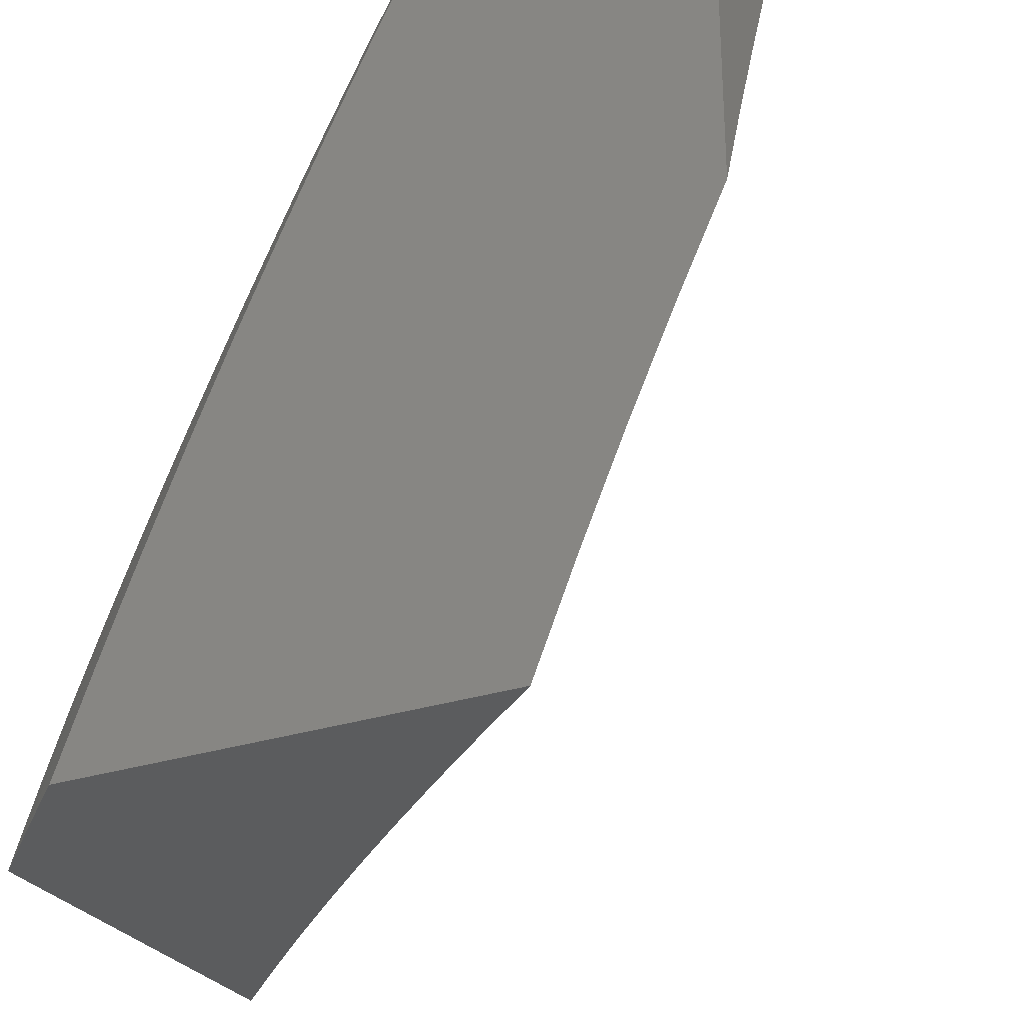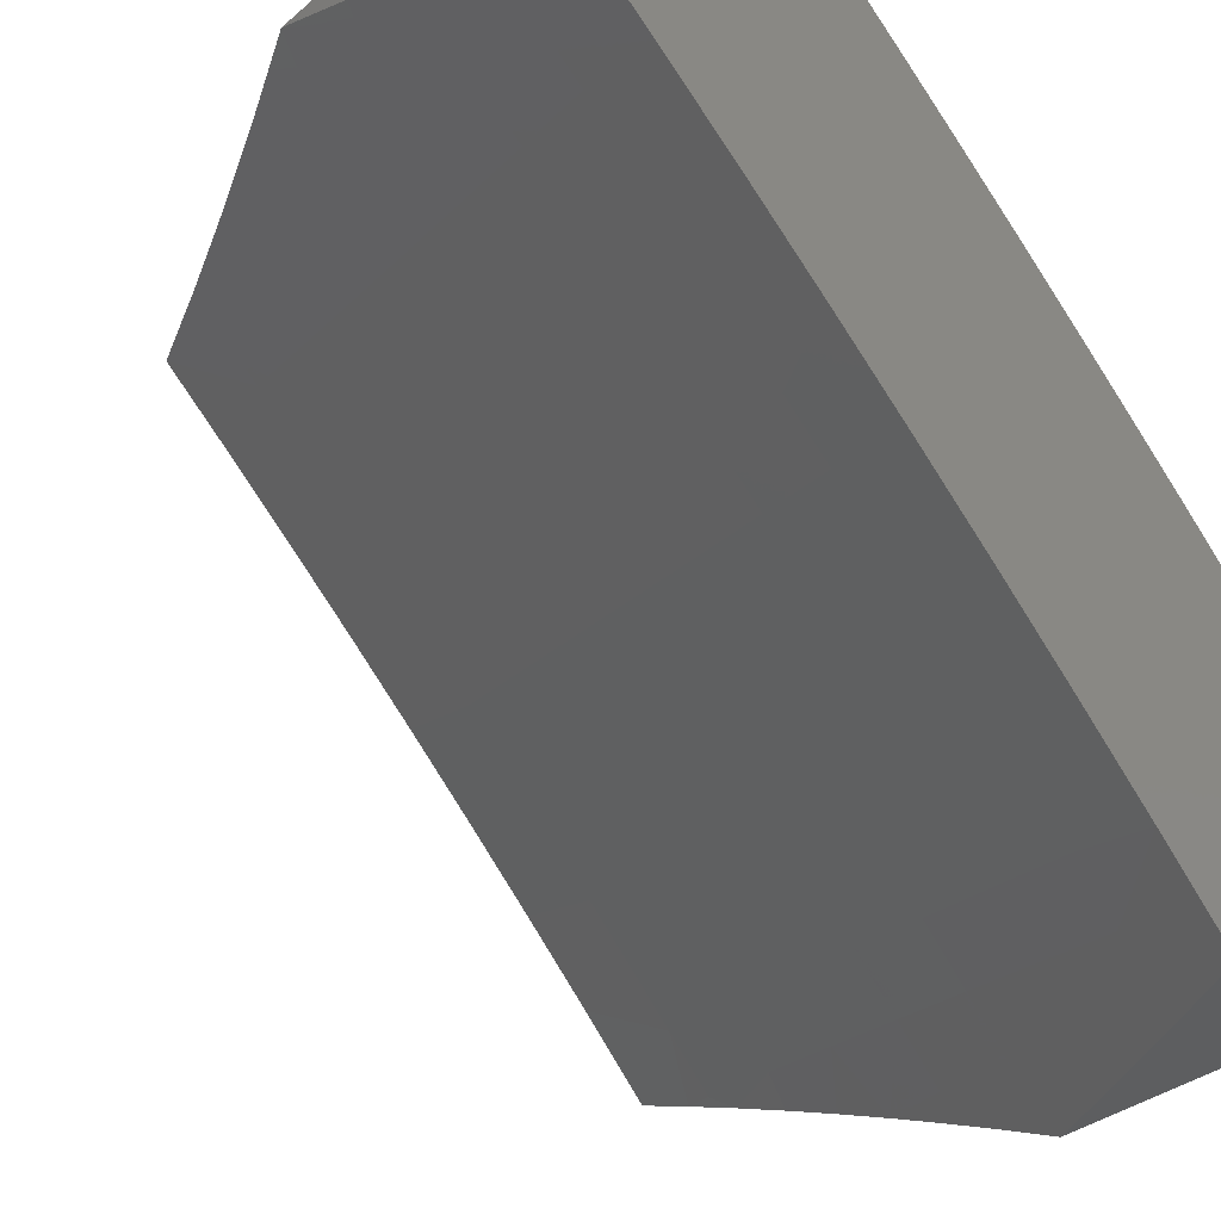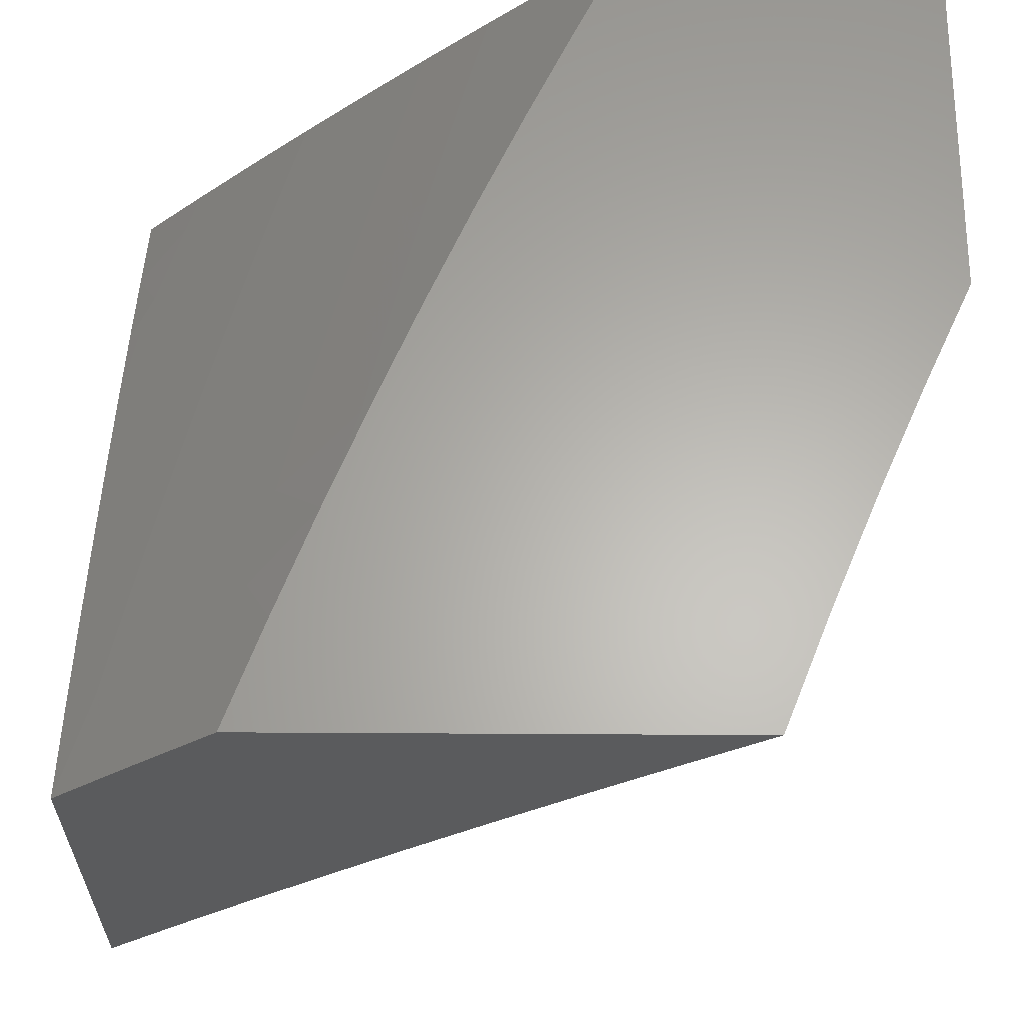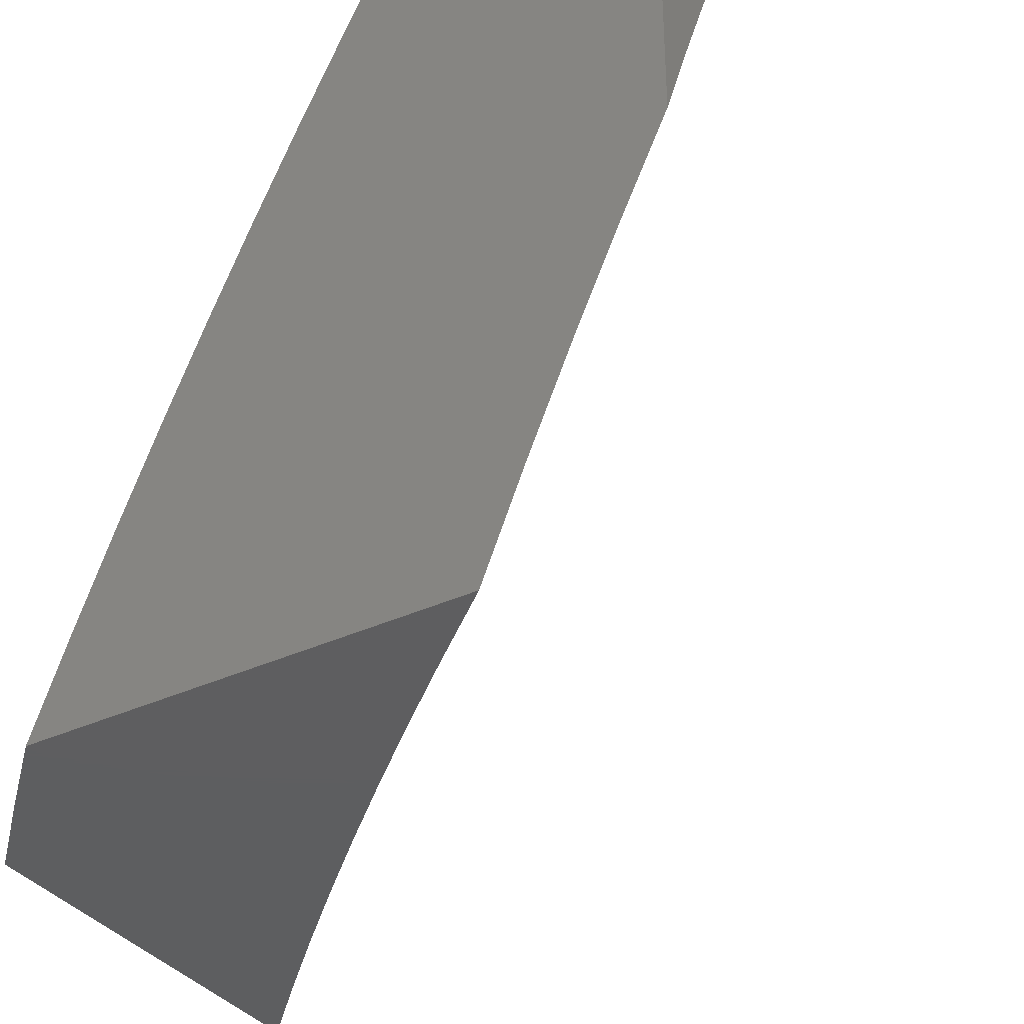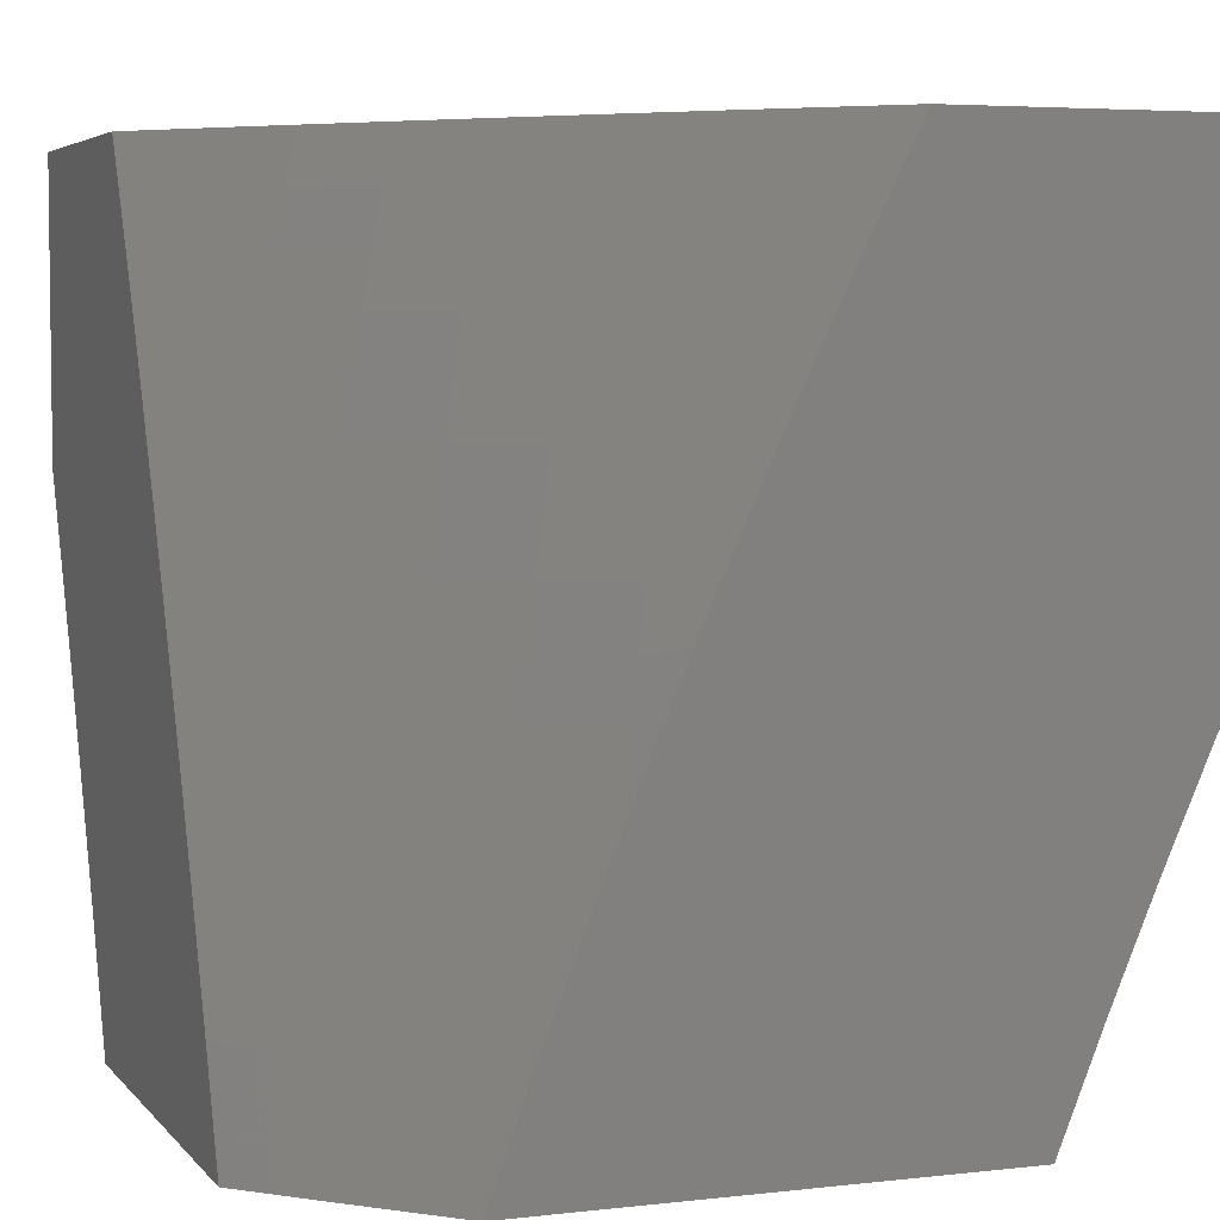
<metadata>
{"format":"stl","ext":"stl","renderer":"f3d","projection":"perspective","resolution":1024,"background":"white","views":[{"elev":-28.3,"azim":-153.6,"up":"+Z"},{"elev":-34.9,"azim":-41.9,"up":"+Y"},{"elev":-26.5,"azim":179.2,"up":"+Z"},{"elev":-35.6,"azim":-148.5,"up":"+Z"},{"elev":4.8,"azim":159.8,"up":"+Z"}]}
</metadata>
<code>
# stl→obj: 233 verts, 462 faces
v 7.331 7.913 3
v 7.281 7.913 3.125
v 7.231 8 3
v 7.214 7.972 3.125
v 7.177 8 3.135
v 7.191 7.947 3.25
v 7.12 8 3.27
v 7.167 7.92 3.376
v 7.099 7.978 3.376
v 7.142 7.893 3.501
v 7.075 7.951 3.501
v 7.116 7.864 3.626
v 7.049 7.922 3.626
v 7.09 7.835 3.751
v 7.023 7.892 3.751
v 7 7.904 3.769
v 7 7.953 3.653
v 7.348 7.854 3.125
v 7.43 7.824 3
v 7.415 7.794 3.125
v 7.481 7.733 3.125
v 7.457 7.708 3.25
v 7.523 7.648 3.25
v 7.498 7.622 3.376
v 7.562 7.561 3.376
v 7.536 7.535 3.501
v 7.6 7.473 3.501
v 7.572 7.446 3.626
v 7.635 7.384 3.626
v 7.607 7.356 3.751
v 7.669 7.294 3.751
v 7.639 7.266 3.875
v 7.701 7.203 3.875
v 7.635 7.209 4
v 7.736 7.105 4
v 7.762 7.14 3.875
v 7.822 7.077 3.875
v 7.792 7.168 3.751
v 7.853 7.105 3.751
v 7.822 7.195 3.626
v 7.883 7.132 3.626
v 7.85 7.222 3.501
v 7.911 7.157 3.501
v 7.877 7.247 3.376
v 7.939 7.182 3.376
v 7.903 7.271 3.25
v 7.965 7.206 3.25
v 7.929 7.294 3.125
v 7.99 7.229 3.125
v 8 7.236 3.081
v 8 7.205 3.161
v 7.528 7.734 3
v 7.546 7.672 3.125
v 7.587 7.586 3.25
v 7.626 7.499 3.376
v 7.663 7.411 3.501
v 7.698 7.322 3.626
v 7.731 7.232 3.751
v 7.625 7.643 3
v 7.612 7.61 3.125
v 7.652 7.524 3.25
v 7.69 7.437 3.376
v 7.726 7.348 3.501
v 7.76 7.259 3.626
v 7.676 7.548 3.125
v 7.72 7.551 3
v 7.74 7.485 3.125
v 7.815 7.457 3
v 7.803 7.422 3.125
v 7.866 7.358 3.125
v 7.841 7.335 3.25
v 7.908 7.363 3
v 8 7.267 3
v 8 7.173 3.242
v 8 7.14 3.321
v 8 7.106 3.401
v 7.972 7.092 3.501
v 7.943 7.067 3.626
v 8 7.036 3.559
v 8 7 3.637
v 8 7.072 3.48
v 7.96 7 3.729
v 7.913 7.04 3.751
v 7.92 7 3.82
v 7.882 7.013 3.875
v 7.878 7 3.91
v 7.835 7 4
v 7.533 7.311 4
v 7.577 7.328 3.875
v 7.544 7.418 3.751
v 7.509 7.507 3.626
v 7.472 7.596 3.501
v 7.432 7.683 3.376
v 7.391 7.769 3.25
v 7.514 7.389 3.875
v 7.429 7.412 4
v 7.451 7.45 3.875
v 7.387 7.51 3.875
v 7.417 7.54 3.751
v 7.352 7.6 3.751
v 7.38 7.629 3.626
v 7.315 7.688 3.626
v 7.341 7.716 3.501
v 7.275 7.776 3.501
v 7.301 7.803 3.376
v 7.234 7.862 3.376
v 7.258 7.888 3.25
v 7.324 7.511 4
v 7.323 7.57 3.875
v 7.287 7.659 3.751
v 7.249 7.748 3.626
v 7.209 7.835 3.501
v 7.217 7.609 4
v 7.259 7.629 3.875
v 7.222 7.718 3.751
v 7.183 7.806 3.626
v 7.194 7.688 3.875
v 7.109 7.706 4
v 7.128 7.746 3.875
v 7.062 7.804 3.875
v 7 7.801 4
v 7 7.853 3.885
v 7 8 3.536
v 7.061 8 3.403
v 7.156 7.777 3.751
v 7.325 7.829 3.25
v 7.367 7.743 3.376
v 7.407 7.656 3.501
v 7.445 7.568 3.626
v 7.48 7.479 3.751
v 7.715 7.462 3.25
v 7.753 7.374 3.376
v 7.788 7.285 3.501
v 7.779 7.398 3.25
v 7.815 7.311 3.376
v 8 7.758 3.128
v 8 7.805 3
v 7.961 7.799 3.125
v 7.903 7.903 3
v 7.88 7.88 3.125
v 7.799 7.961 3.125
v 7.788 7.949 3.188
v 7.758 8 3.128
v 7.709 8 3.255
v 7.805 8 3
v 7.657 8 3.381
v 7.67 7.99 3.376
v 7.764 7.924 3.313
v 7.776 7.936 3.25
v 7.857 7.857 3.25
v 7.869 7.869 3.188
v 7.936 7.776 3.25
v 7.949 7.788 3.188
v 8 7.709 3.255
v 7.657 7.977 3.438
v 7.604 8 3.507
v 7.644 7.964 3.501
v 7.631 7.95 3.563
v 7.725 7.885 3.501
v 7.712 7.872 3.563
v 7.806 7.806 3.501
v 7.792 7.792 3.563
v 7.872 7.712 3.563
v 7.858 7.699 3.626
v 7.936 7.618 3.626
v 7.922 7.604 3.688
v 8 7.548 3.631
v 7.986 7.509 3.751
v 8 7.491 3.755
v 7.971 7.495 3.813
v 8 7.432 3.878
v 7.955 7.481 3.875
v 7.94 7.467 3.938
v 7.878 7.562 3.875
v 7.863 7.548 3.938
v 7.8 7.642 3.875
v 7.785 7.628 3.938
v 7.722 7.722 3.875
v 7.707 7.707 3.938
v 7.628 7.785 3.938
v 7.613 7.77 4
v 7.533 7.848 4
v 7.548 7.863 3.938
v 7.452 7.924 4
v 7.467 7.94 3.938
v 7.371 8 4
v 7.432 8 3.878
v 7.481 7.955 3.875
v 7.495 7.971 3.813
v 7.577 7.893 3.813
v 7.591 7.908 3.751
v 7.671 7.83 3.751
v 7.685 7.844 3.688
v 7.765 7.765 3.688
v 7.779 7.779 3.626
v 7.844 7.685 3.688
v 7.548 8 3.631
v 7.618 7.936 3.626
v 7.699 7.858 3.626
v 7.491 8 3.755
v 7.509 7.986 3.751
v 7.604 7.922 3.688
v 7.692 7.692 4
v 7.77 7.613 4
v 7.848 7.533 4
v 7.924 7.452 4
v 8 7.371 4
v 7.95 7.631 3.563
v 8 7.604 3.507
v 7.964 7.644 3.501
v 7.977 7.657 3.438
v 7.898 7.738 3.438
v 7.911 7.751 3.376
v 7.832 7.832 3.376
v 7.844 7.844 3.313
v 7.751 7.911 3.376
v 8 7.657 3.381
v 7.99 7.67 3.376
v 7.924 7.764 3.313
v 7.885 7.725 3.501
v 7.819 7.819 3.438
v 7.738 7.898 3.438
v 7.83 7.671 3.751
v 7.908 7.591 3.751
v 7.893 7.577 3.813
v 7.815 7.657 3.813
v 7.751 7.751 3.751
v 7.736 7.736 3.813
v 7.657 7.815 3.813
v 7.642 7.8 3.875
v 7.562 7.878 3.875
v 8 7 4
v 7 8 4
f 1 2 3
f 3 2 4
f 3 4 5
f 5 4 6
f 5 6 7
f 7 6 8
f 7 8 9
f 9 8 10
f 9 10 11
f 11 10 12
f 11 12 13
f 13 12 14
f 13 14 15
f 15 14 16
f 15 16 17
f 2 1 18
f 18 1 19
f 18 19 20
f 20 19 21
f 20 21 22
f 22 21 23
f 22 23 24
f 24 23 25
f 24 25 26
f 26 25 27
f 26 27 28
f 28 27 29
f 28 29 30
f 30 29 31
f 30 31 32
f 32 31 33
f 32 33 34
f 34 33 35
f 35 33 36
f 35 36 37
f 37 36 38
f 37 38 39
f 39 38 40
f 39 40 41
f 41 40 42
f 41 42 43
f 43 42 44
f 43 44 45
f 45 44 46
f 45 46 47
f 47 46 48
f 47 48 49
f 49 48 50
f 49 50 51
f 19 52 21
f 21 52 53
f 21 53 23
f 23 53 54
f 23 54 25
f 25 54 55
f 25 55 27
f 27 55 56
f 27 56 29
f 29 56 57
f 29 57 31
f 31 57 58
f 31 58 33
f 33 58 36
f 52 59 53
f 53 59 60
f 53 60 54
f 54 60 61
f 54 61 55
f 55 61 62
f 55 62 56
f 56 62 63
f 56 63 57
f 57 63 64
f 57 64 58
f 58 64 38
f 58 38 36
f 60 59 65
f 65 59 66
f 65 66 67
f 67 66 68
f 67 68 69
f 69 68 70
f 69 70 71
f 71 70 46
f 71 46 44
f 68 72 70
f 70 72 48
f 70 48 46
f 72 73 48
f 48 73 50
f 49 51 47
f 47 51 74
f 47 74 75
f 47 75 45
f 45 75 76
f 45 76 43
f 43 76 77
f 43 77 78
f 78 77 79
f 78 79 80
f 76 81 77
f 77 81 79
f 80 82 78
f 78 82 83
f 78 83 41
f 41 83 39
f 82 84 83
f 83 84 85
f 83 85 39
f 39 85 37
f 84 86 85
f 85 86 37
f 86 87 37
f 37 87 35
f 34 88 32
f 32 88 89
f 32 89 30
f 30 89 90
f 30 90 28
f 28 90 91
f 28 91 26
f 26 91 92
f 26 92 24
f 24 92 93
f 24 93 22
f 22 93 94
f 22 94 20
f 20 94 18
f 89 88 95
f 95 88 96
f 95 96 97
f 97 96 98
f 97 98 99
f 99 98 100
f 99 100 101
f 101 100 102
f 101 102 103
f 103 102 104
f 103 104 105
f 105 104 106
f 105 106 107
f 107 106 6
f 107 6 4
f 96 108 98
f 98 108 109
f 98 109 100
f 100 109 110
f 100 110 102
f 102 110 111
f 102 111 104
f 104 111 112
f 104 112 106
f 106 112 8
f 106 8 6
f 108 113 109
f 109 113 114
f 109 114 110
f 110 114 115
f 110 115 111
f 111 115 116
f 111 116 112
f 112 116 10
f 112 10 8
f 114 113 117
f 117 113 118
f 117 118 119
f 119 118 120
f 119 120 14
f 14 120 16
f 118 121 120
f 120 121 122
f 120 122 16
f 15 17 13
f 13 17 123
f 13 123 11
f 11 123 124
f 11 124 9
f 9 124 7
f 10 116 12
f 12 116 125
f 12 125 14
f 14 125 119
f 18 126 2
f 2 126 107
f 2 107 4
f 107 126 105
f 105 126 127
f 105 127 103
f 103 127 128
f 103 128 101
f 101 128 129
f 101 129 99
f 99 129 130
f 99 130 97
f 97 130 95
f 127 126 94
f 94 126 18
f 125 116 115
f 119 125 117
f 117 125 115
f 117 115 114
f 128 127 93
f 93 127 94
f 128 93 92
f 128 92 129
f 129 92 91
f 129 91 130
f 130 91 90
f 130 90 95
f 95 90 89
f 67 131 65
f 65 131 61
f 65 61 60
f 61 131 62
f 62 131 132
f 62 132 63
f 63 132 133
f 63 133 64
f 64 133 40
f 64 40 38
f 131 67 134
f 134 67 69
f 134 69 71
f 131 134 132
f 132 134 135
f 132 135 133
f 133 135 42
f 133 42 40
f 135 134 71
f 135 71 44
f 44 42 135
f 78 41 43
f 136 137 138
f 138 137 139
f 138 139 140
f 140 139 141
f 140 141 142
f 142 141 143
f 142 143 144
f 139 145 141
f 141 145 143
f 146 147 144
f 144 147 148
f 144 148 149
f 149 148 150
f 149 150 151
f 151 150 152
f 151 152 153
f 153 152 154
f 153 154 136
f 147 146 155
f 155 146 156
f 155 156 157
f 157 156 158
f 157 158 159
f 159 158 160
f 159 160 161
f 161 160 162
f 161 162 163
f 163 162 164
f 163 164 165
f 165 164 166
f 165 166 167
f 167 166 168
f 167 168 169
f 169 168 170
f 169 170 171
f 171 170 172
f 171 172 173
f 173 172 174
f 173 174 175
f 175 174 176
f 175 176 177
f 177 176 178
f 177 178 179
f 179 178 180
f 179 180 181
f 181 180 182
f 182 180 183
f 182 183 184
f 184 183 185
f 184 185 186
f 186 185 187
f 187 185 188
f 187 188 189
f 189 188 190
f 189 190 191
f 191 190 192
f 191 192 193
f 193 192 194
f 193 194 195
f 195 194 196
f 195 196 164
f 164 196 166
f 156 197 158
f 158 197 198
f 158 198 160
f 160 198 199
f 160 199 162
f 162 199 195
f 162 195 164
f 200 201 197
f 197 201 202
f 197 202 198
f 198 202 199
f 201 200 189
f 189 200 187
f 181 203 179
f 179 203 204
f 179 204 177
f 177 204 205
f 177 205 175
f 175 205 206
f 175 206 173
f 173 206 207
f 173 207 171
f 165 167 208
f 208 167 209
f 208 209 210
f 210 209 211
f 210 211 212
f 212 211 213
f 212 213 214
f 214 213 215
f 214 215 216
f 216 215 148
f 216 148 147
f 209 217 211
f 211 217 218
f 211 218 213
f 213 218 219
f 213 219 215
f 215 219 150
f 215 150 148
f 217 154 218
f 218 154 219
f 153 136 138
f 153 138 140
f 219 154 152
f 151 153 140
f 150 219 152
f 208 210 220
f 220 210 212
f 220 212 221
f 221 212 214
f 221 214 222
f 222 214 216
f 222 216 155
f 155 216 147
f 165 208 163
f 163 208 220
f 163 220 161
f 161 220 221
f 161 221 159
f 159 221 222
f 159 222 157
f 157 222 155
f 196 223 224
f 224 223 225
f 224 225 170
f 170 225 172
f 223 226 225
f 225 226 174
f 225 174 172
f 196 194 223
f 223 194 227
f 223 227 226
f 226 227 228
f 226 228 176
f 176 228 178
f 226 176 174
f 168 166 224
f 224 166 196
f 168 224 170
f 151 140 142
f 144 149 142
f 142 149 151
f 195 199 193
f 193 199 202
f 193 202 191
f 191 202 201
f 191 201 189
f 227 194 192
f 228 227 229
f 229 227 192
f 229 192 190
f 178 228 230
f 230 228 229
f 230 229 231
f 231 229 190
f 231 190 188
f 183 180 230
f 230 180 178
f 183 230 231
f 185 183 231
f 185 231 188
f 87 86 232
f 232 86 84
f 232 84 82
f 82 80 232
f 79 171 80
f 80 171 207
f 80 207 232
f 171 79 169
f 169 79 81
f 169 81 76
f 169 76 167
f 167 76 75
f 167 75 209
f 209 75 74
f 209 74 51
f 209 51 217
f 217 51 50
f 217 50 154
f 154 50 73
f 154 73 136
f 136 73 137
f 73 72 137
f 137 72 68
f 137 68 66
f 137 66 139
f 139 66 59
f 139 59 52
f 139 52 145
f 145 52 19
f 145 19 1
f 1 3 145
f 233 121 186
f 186 121 118
f 186 118 184
f 184 118 113
f 184 113 182
f 182 113 108
f 182 108 181
f 181 108 96
f 181 96 203
f 203 96 204
f 204 96 88
f 204 88 205
f 205 88 34
f 205 34 206
f 206 34 35
f 206 35 207
f 207 35 87
f 207 87 232
f 123 17 233
f 233 17 16
f 233 16 122
f 122 121 233
f 5 146 3
f 3 146 144
f 3 144 143
f 146 5 156
f 156 5 7
f 156 7 197
f 197 7 124
f 197 124 200
f 200 124 123
f 200 123 187
f 187 123 186
f 186 123 233
f 143 145 3

</code>
